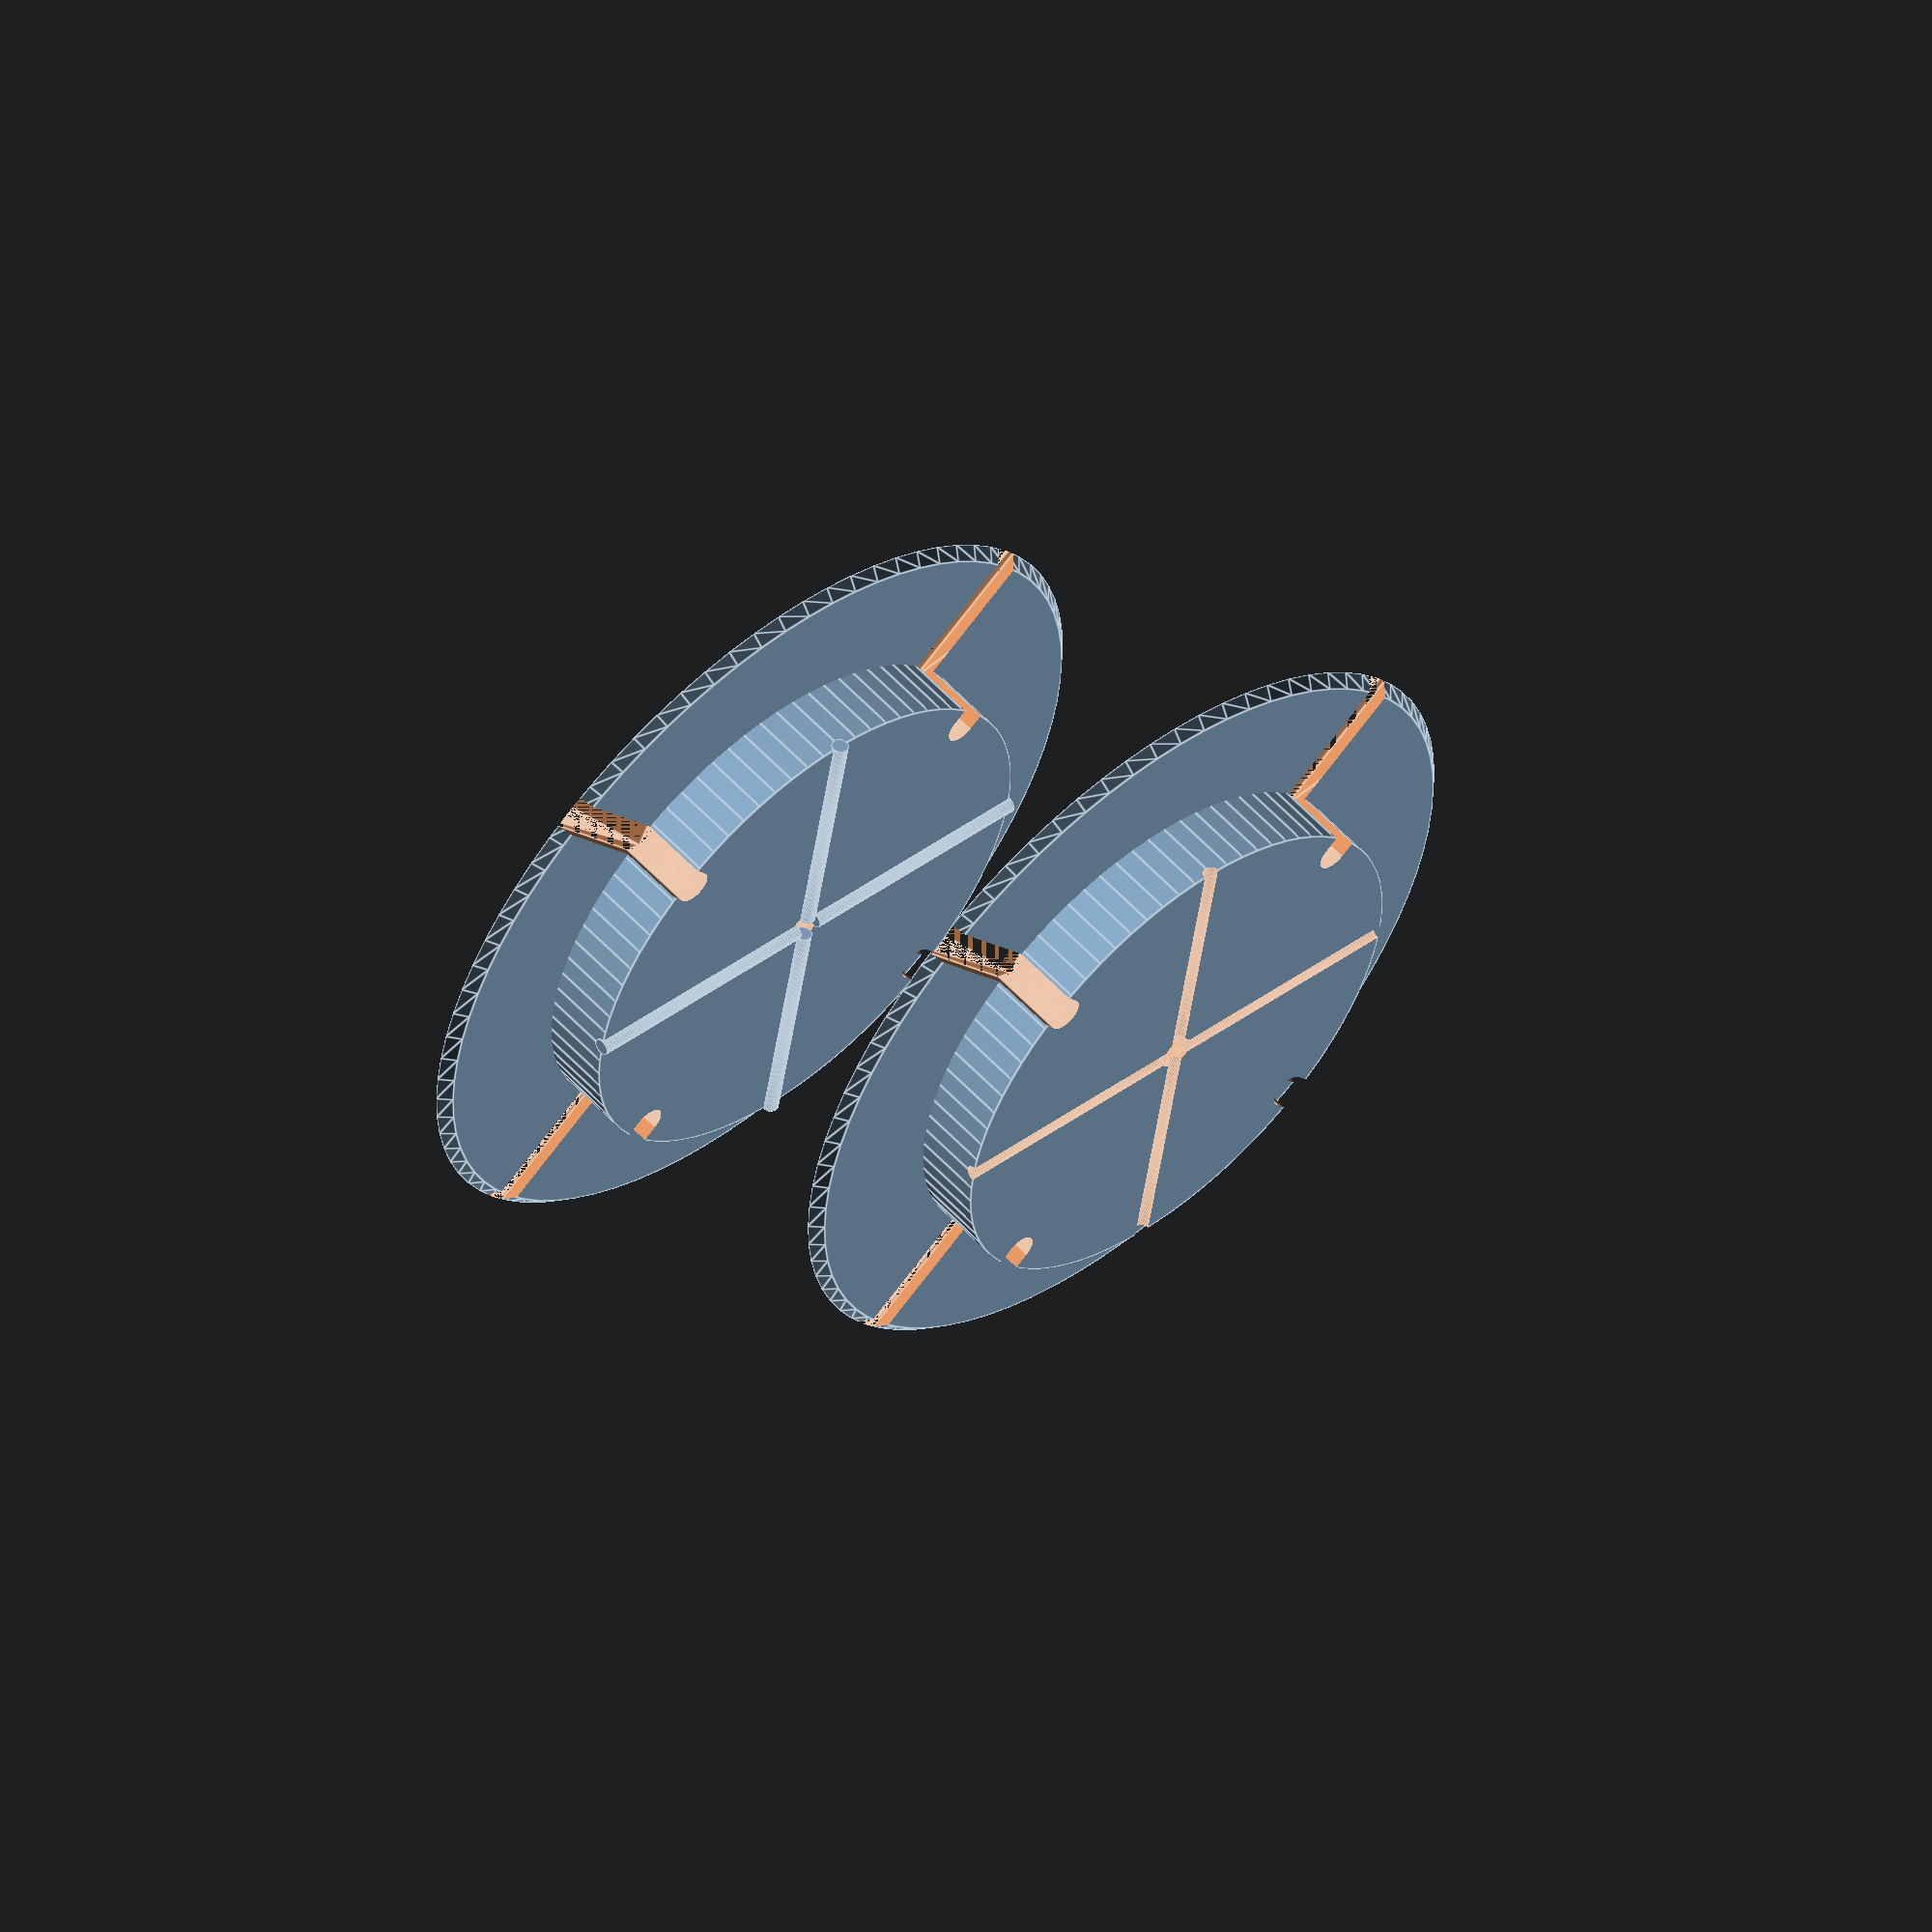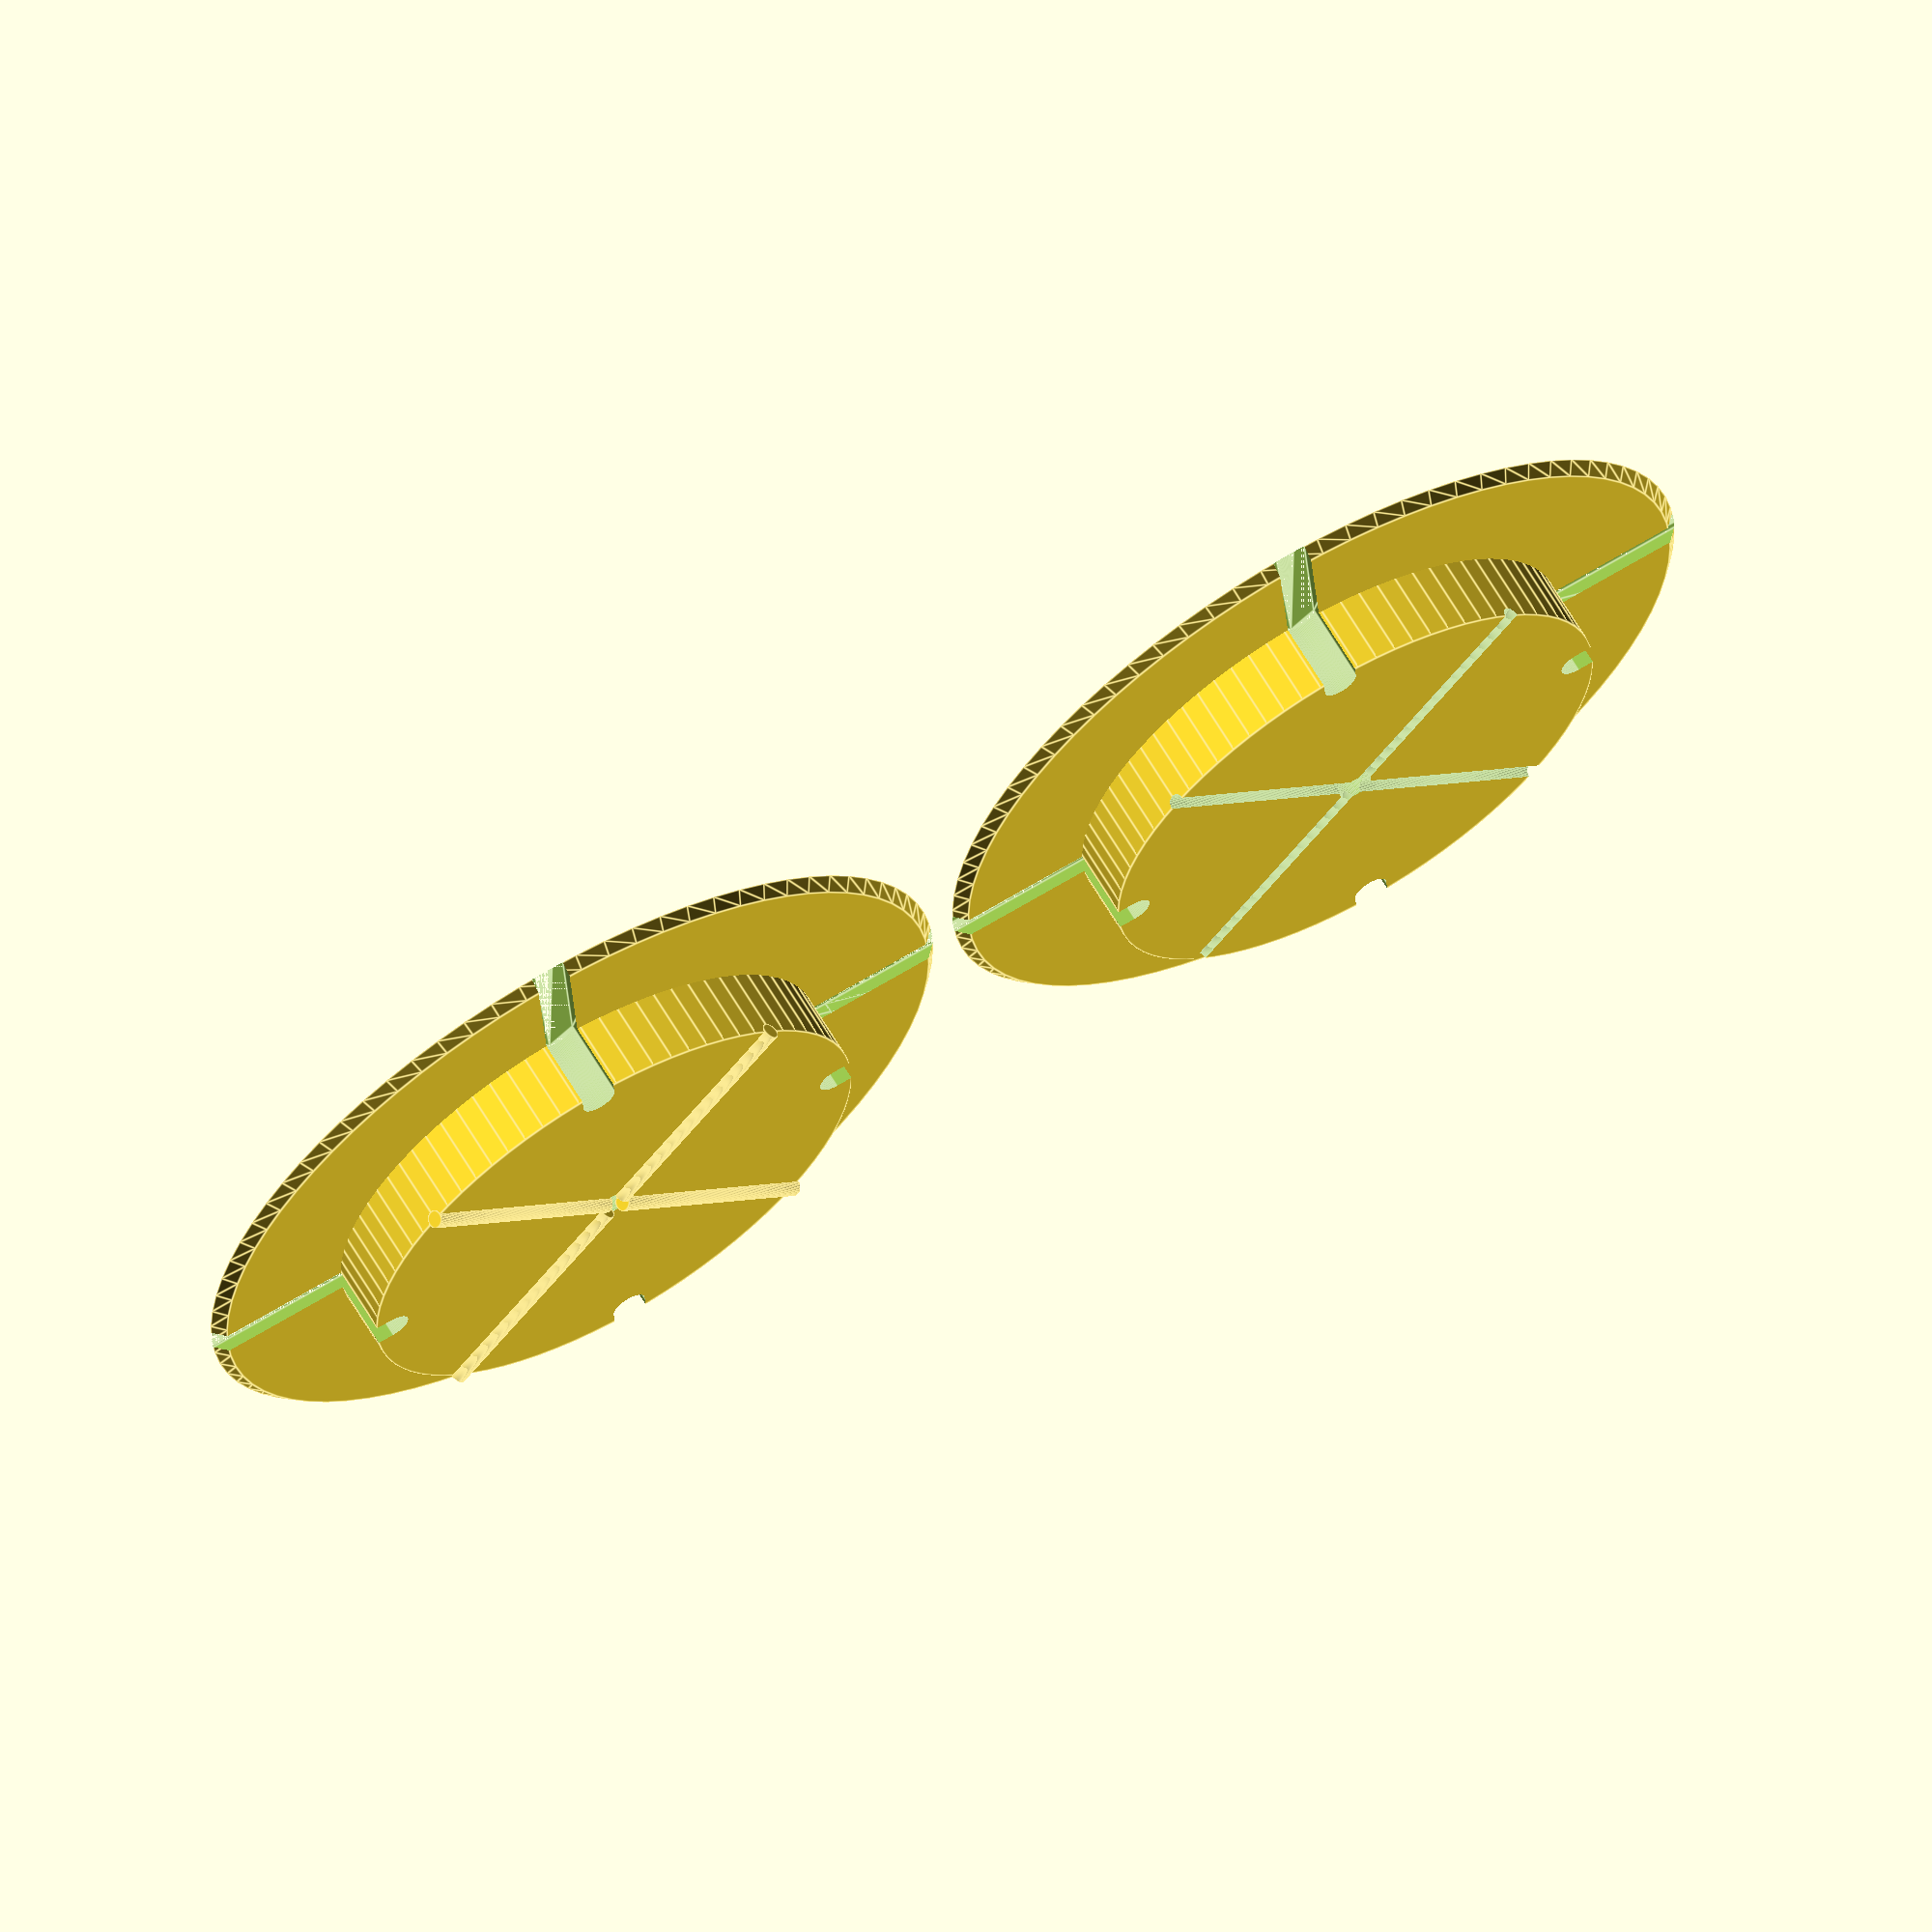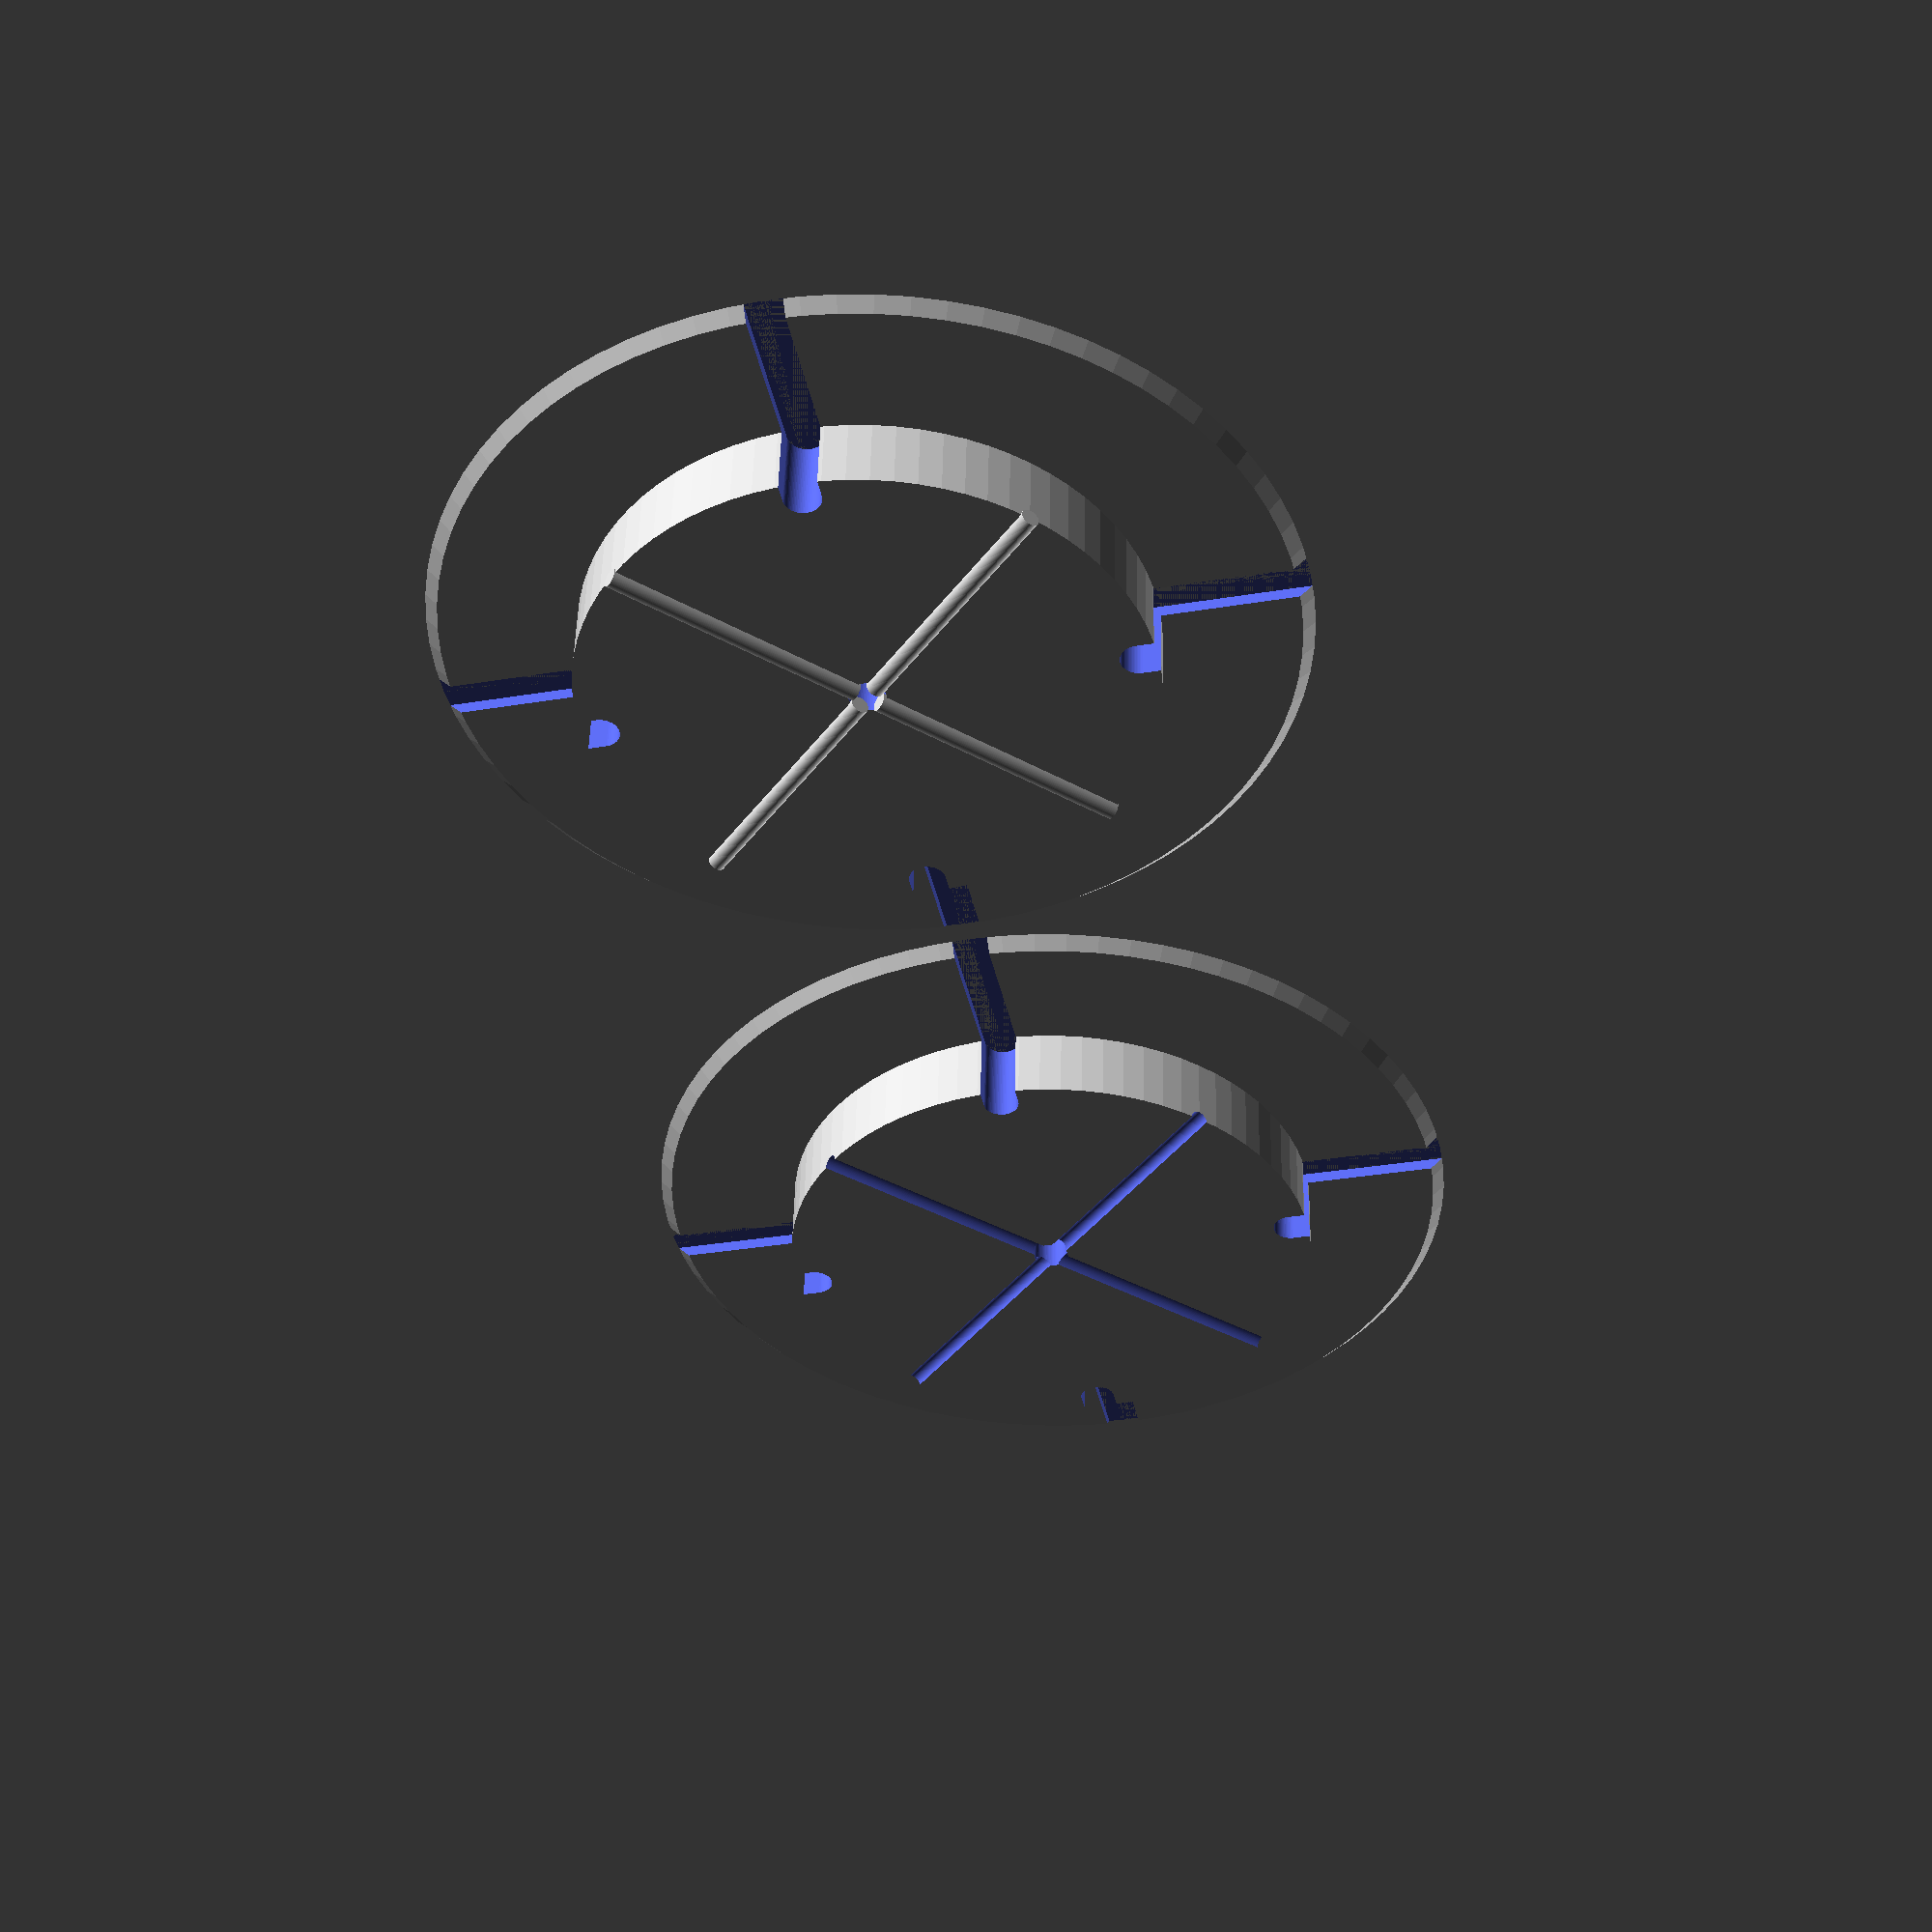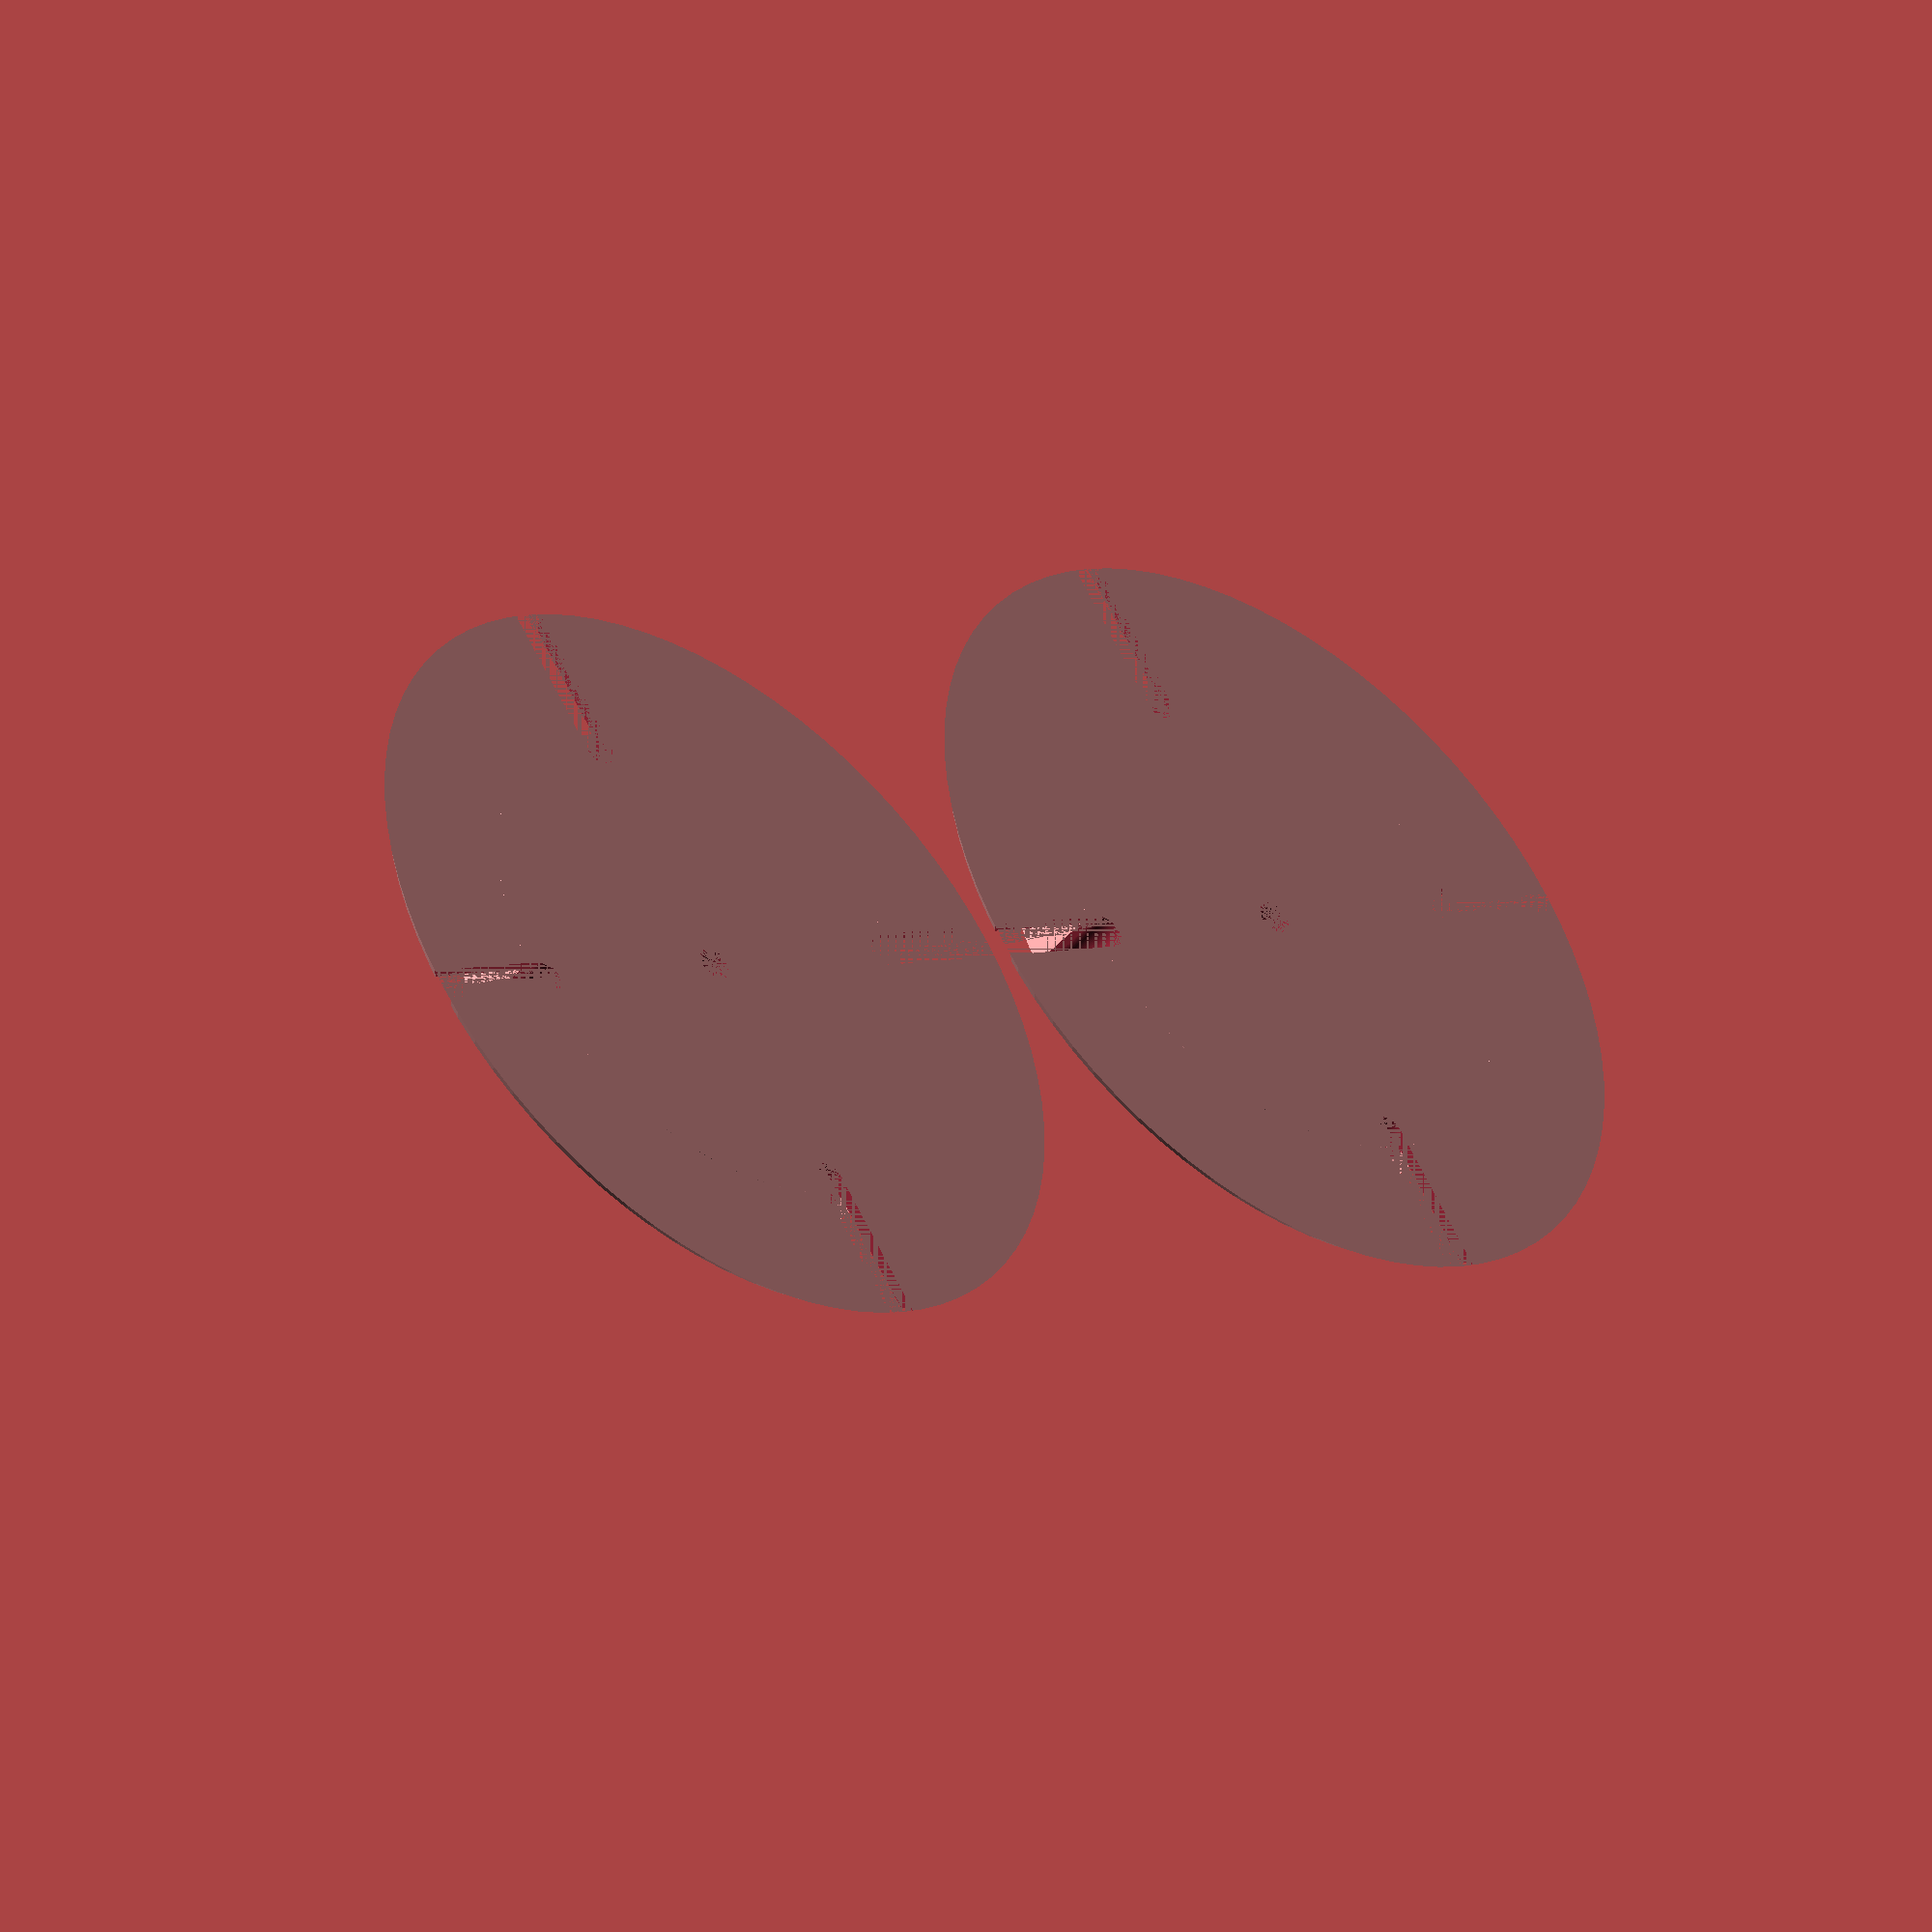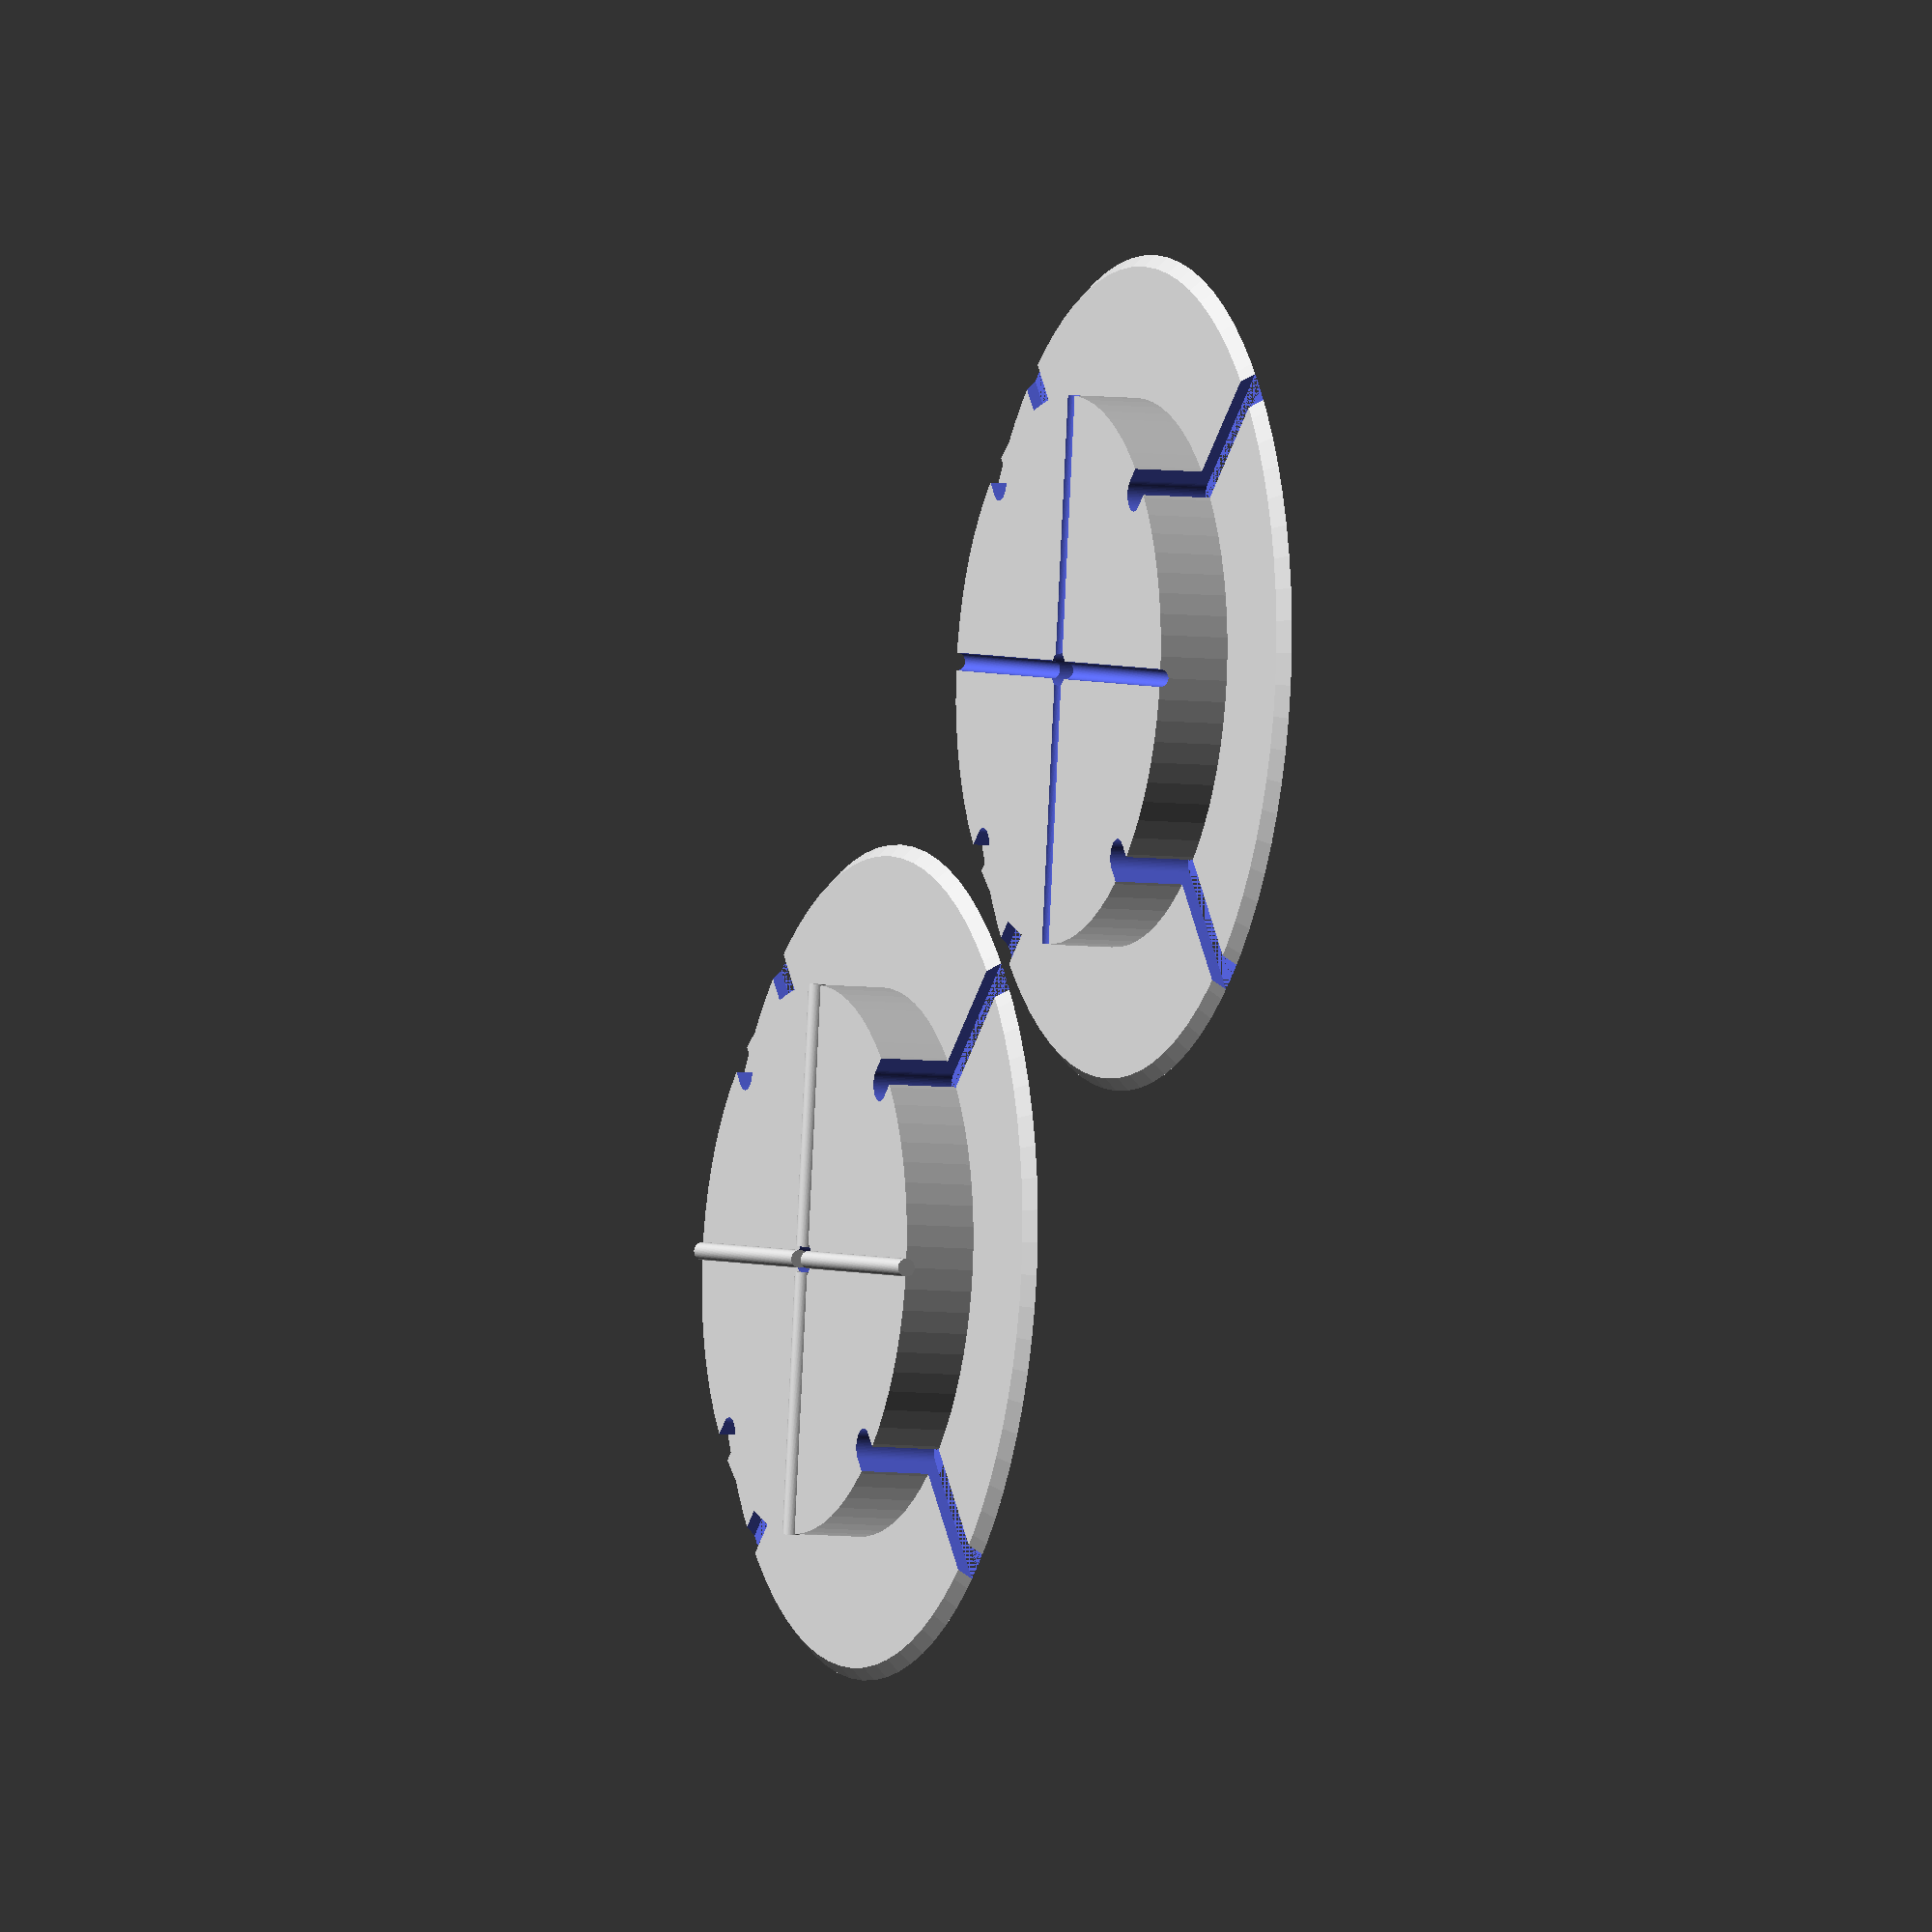
<openscad>
//////////////DICHIARAZIONI///////////////////////

r=44;//minimo 8mm massimo 100mm
depth=24;//spessore bobina
height=24;//altezza bobina
distance=r-1;
distance2=r+depth+3;

///////////////////////////////////////////////////
$fn=80;

module A()//scanalature 
{
if (r>15){ hull(){
	translate([0, distance,0])cylinder(height/2+3,3,3);
	translate([0,distance2+depth,0])cylinder(height/2+3,3,3);		
					}} 
else { hull(){		
	translate([0, distance,0])cylinder(height/2+3,2,2);
	translate([0,distance2,0])cylinder(height/2+3,2,2);
					}}
}

module incastro()//giunzione
		{
		translate([1.5,-1.5,height/2+2])rotate([90,0,45])cylinder(r,1.5,1.5);		
		translate([1.5,1.5,height/2+2])rotate([90,0,135])cylinder(r,1.5,1.5);	
translate([-1.5,-1.5,height/2+2])rotate([90,0,-45])cylinder(r,1.5,1.5);	
translate([-1.5,1.5,height/2+2])rotate([90,0,-135])cylinder(r,1.5,1.5);		
		}
module coil()
{
difference()
	{
	union()
		{
		cylinder(2,r+depth+2,r+depth); //disco maggiore 
		cylinder(height/2+2,r+2,r+2); //disco minore
		}
		cylinder(height/2+3,3,3); //foro centrale
		incastro();
		rotate([0,0,0])		A();
		rotate([0,0,90])		A();
		rotate([0,0,180])	A();
		rotate([0,0,270])	A();
}
}

coil();
translate([r*2+depth*2+8,0,0])coil();
incastro();








</openscad>
<views>
elev=304.5 azim=54.8 roll=318.5 proj=o view=edges
elev=295.6 azim=356.1 roll=329.7 proj=o view=edges
elev=311.2 azim=77.8 roll=1.2 proj=p view=solid
elev=224.2 azim=214.5 roll=37.9 proj=o view=solid
elev=186.0 azim=142.3 roll=111.9 proj=o view=wireframe
</views>
